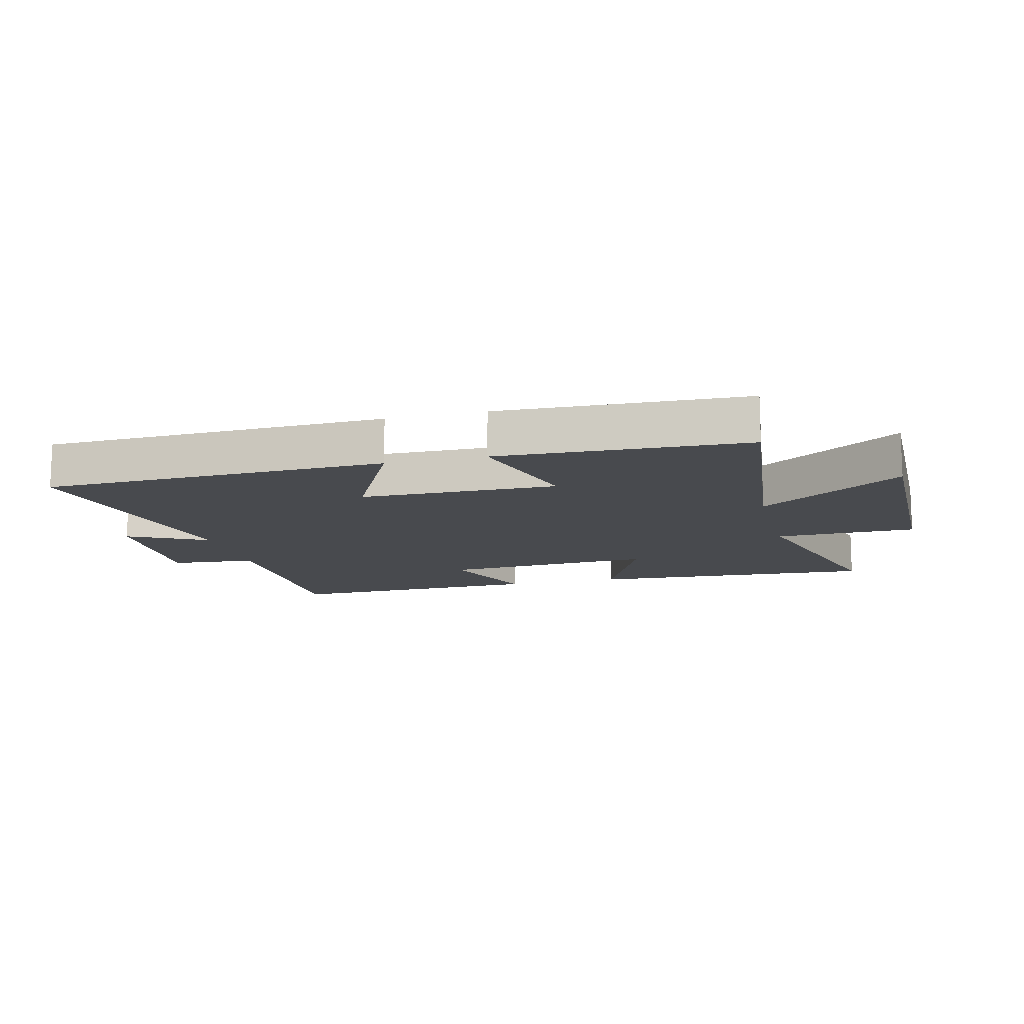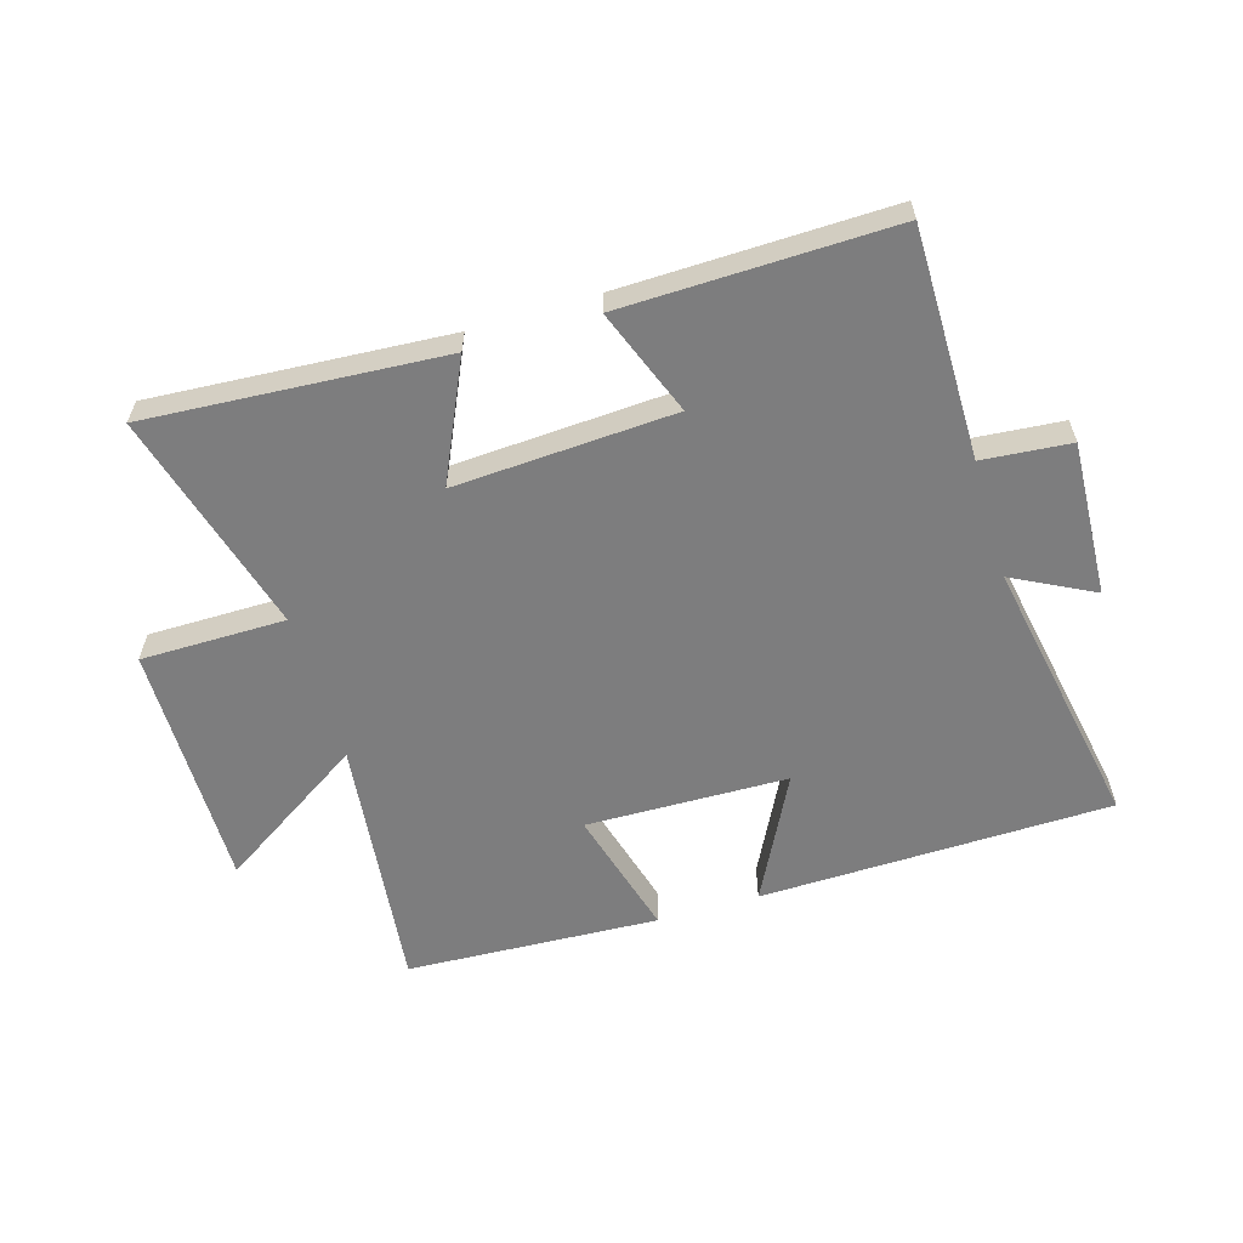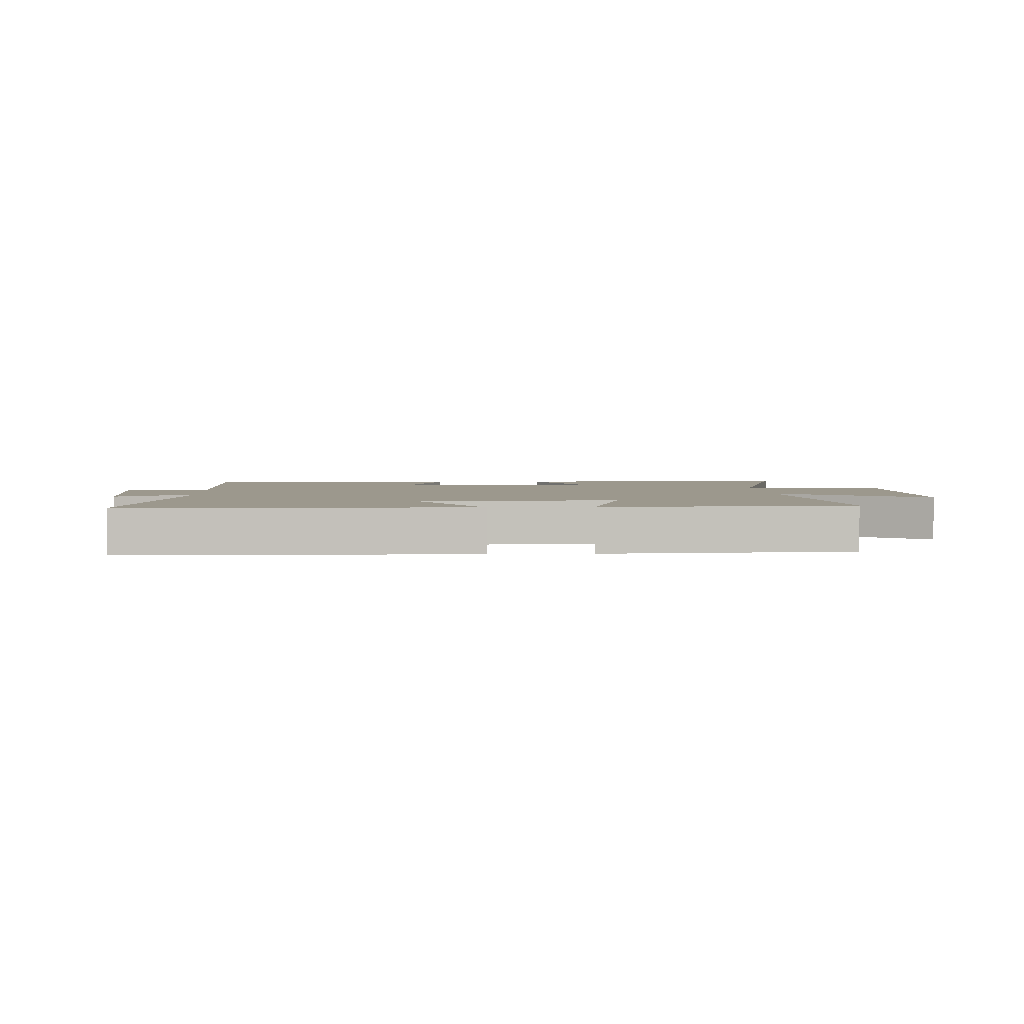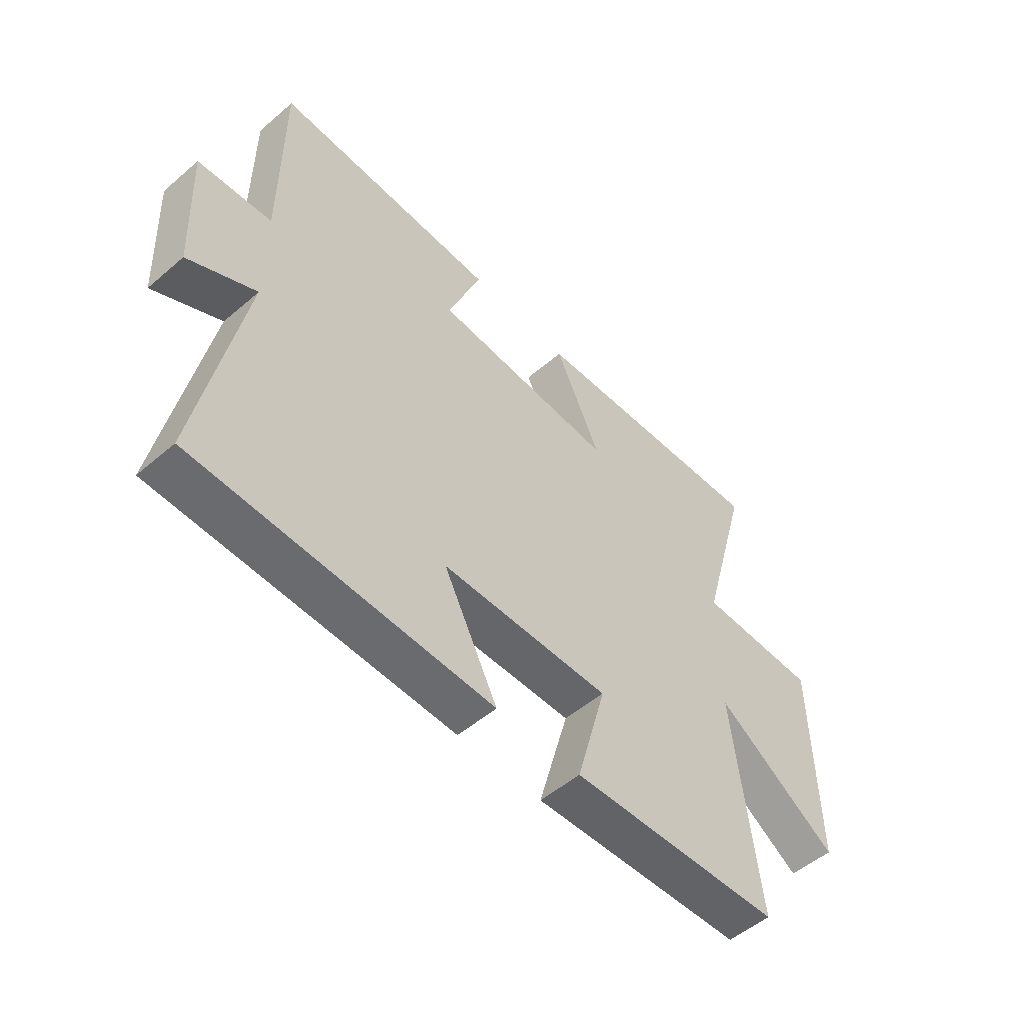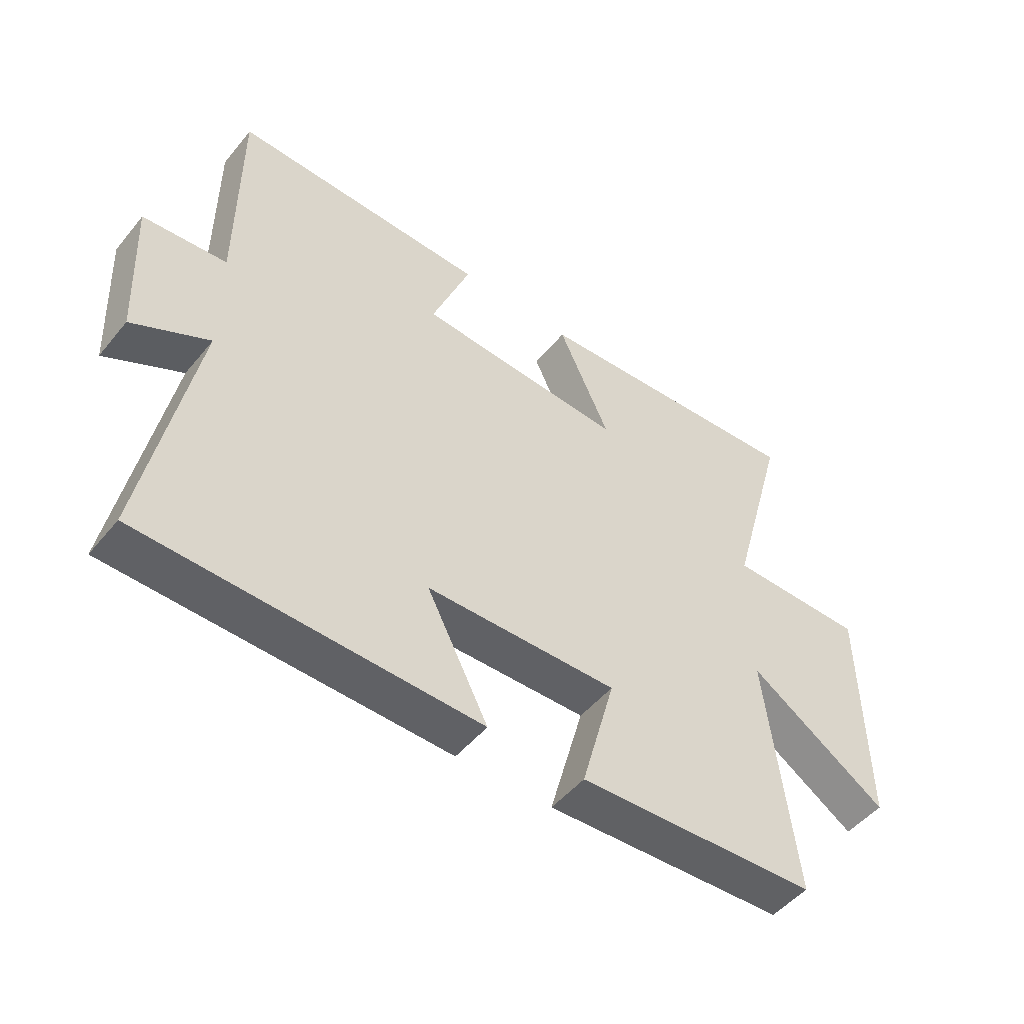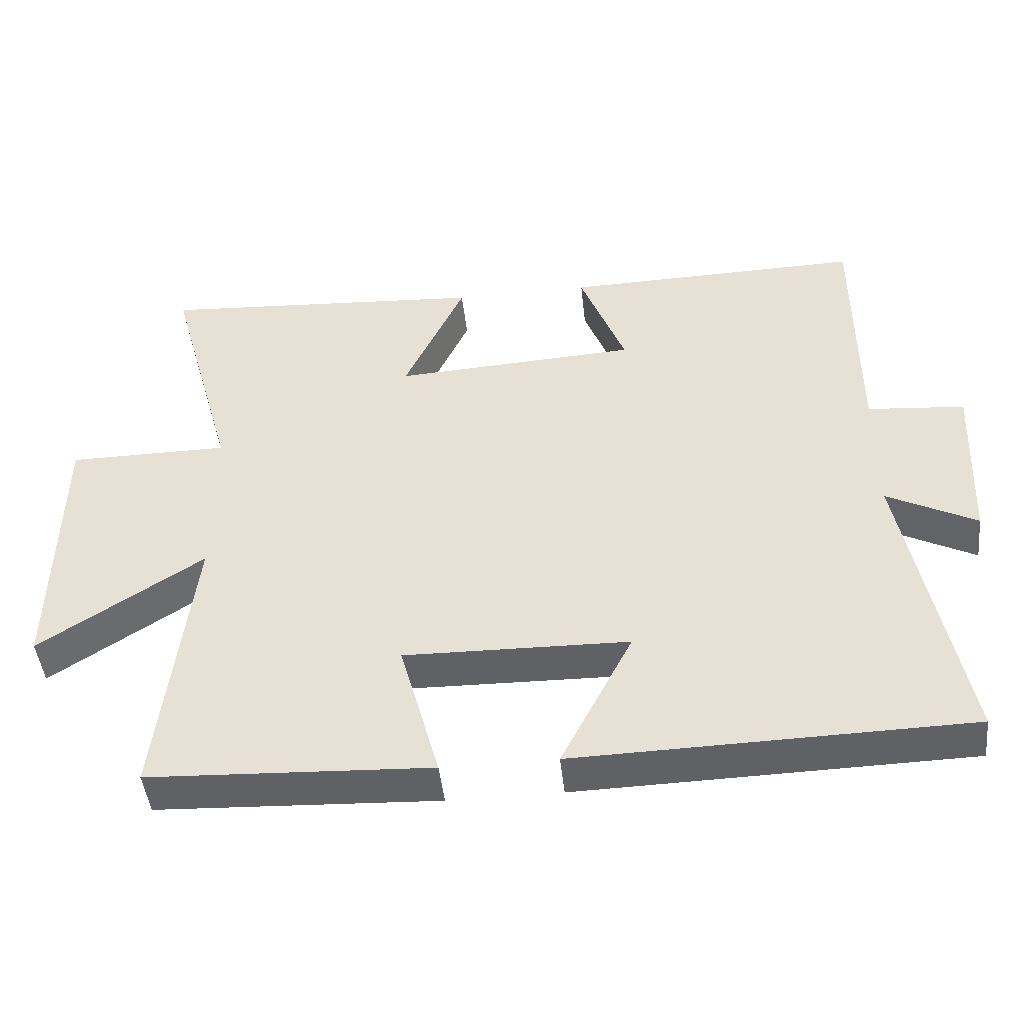
<metadata>
{"format":"obj","ext":"obj","renderer":"f3d","projection":"perspective","resolution":1024,"background":"white","views":[{"elev":-12.9,"azim":-165.6,"up":"+Y"},{"elev":-59.2,"azim":16.6,"up":"+Y"},{"elev":3.1,"azim":176.7,"up":"+Y"},{"elev":-52.6,"azim":132.6,"up":"+Z"},{"elev":-49.7,"azim":142.2,"up":"+Z"},{"elev":-46.2,"azim":6.2,"up":"+Z"}]}
</metadata>
<code>
v 0.582 0.07 -0.487
v 0.02 0.07 -0.5
v 0.123 0.07 -0.299
v -0.199 0.07 -0.293
v -0.142 0.07 -0.5
v -0.547 0.07 -0.481
v -0.5 0.07 -0.069
v -0.735 0.07 -0.222
v -0.731 0.07 0.174
v -0.5 0.07 0.175
v -0.599 0.07 0.531
v -0.127 0.07 0.5
v -0.214 0.07 0.311
v 0.136 0.07 0.331
v 0.071 0.07 0.5
v 0.5 0.07 0.509
v 0.5 0.07 0.143
v 0.64 0.07 0.131
v 0.628 0.07 -0.115
v 0.5 0.07 -0.049
v 0.582 0 -0.487
v 0.02 0 -0.5
v 0.123 0 -0.299
v -0.199 0 -0.293
v -0.142 0 -0.5
v -0.547 0 -0.481
v -0.5 0 -0.069
v -0.735 0 -0.222
v -0.731 0 0.174
v -0.5 0 0.175
v -0.599 0 0.531
v -0.127 0 0.5
v -0.214 0 0.311
v 0.136 0 0.331
v 0.071 0 0.5
v 0.5 0 0.509
v 0.5 0 0.143
v 0.64 0 0.131
v 0.628 0 -0.115
v 0.5 0 -0.049
f 17 18 19 20
f 16 17 20
f 15 16 20
f 14 15 20
f 13 14 20 1
f 10 11 12 13
f 10 13 1
f 7 8 9 10
f 4 5 6 7
f 3 4 7 10
f 1 2 3
f 1 3 10
f 40 39 38 37
f 40 37 36
f 40 36 35
f 40 35 34
f 21 40 34 33
f 33 32 31 30
f 21 33 30
f 30 29 28 27
f 27 26 25 24
f 30 27 24 23
f 23 22 21
f 30 23 21
f 1 21 22 2
f 2 22 23 3
f 3 23 24 4
f 4 24 25 5
f 5 25 26 6
f 6 26 27 7
f 7 27 28 8
f 8 28 29 9
f 9 29 30 10
f 10 30 31 11
f 11 31 32 12
f 12 32 33 13
f 13 33 34 14
f 14 34 35 15
f 15 35 36 16
f 16 36 37 17
f 17 37 38 18
f 18 38 39 19
f 19 39 40 20
f 20 40 21 1

</code>
